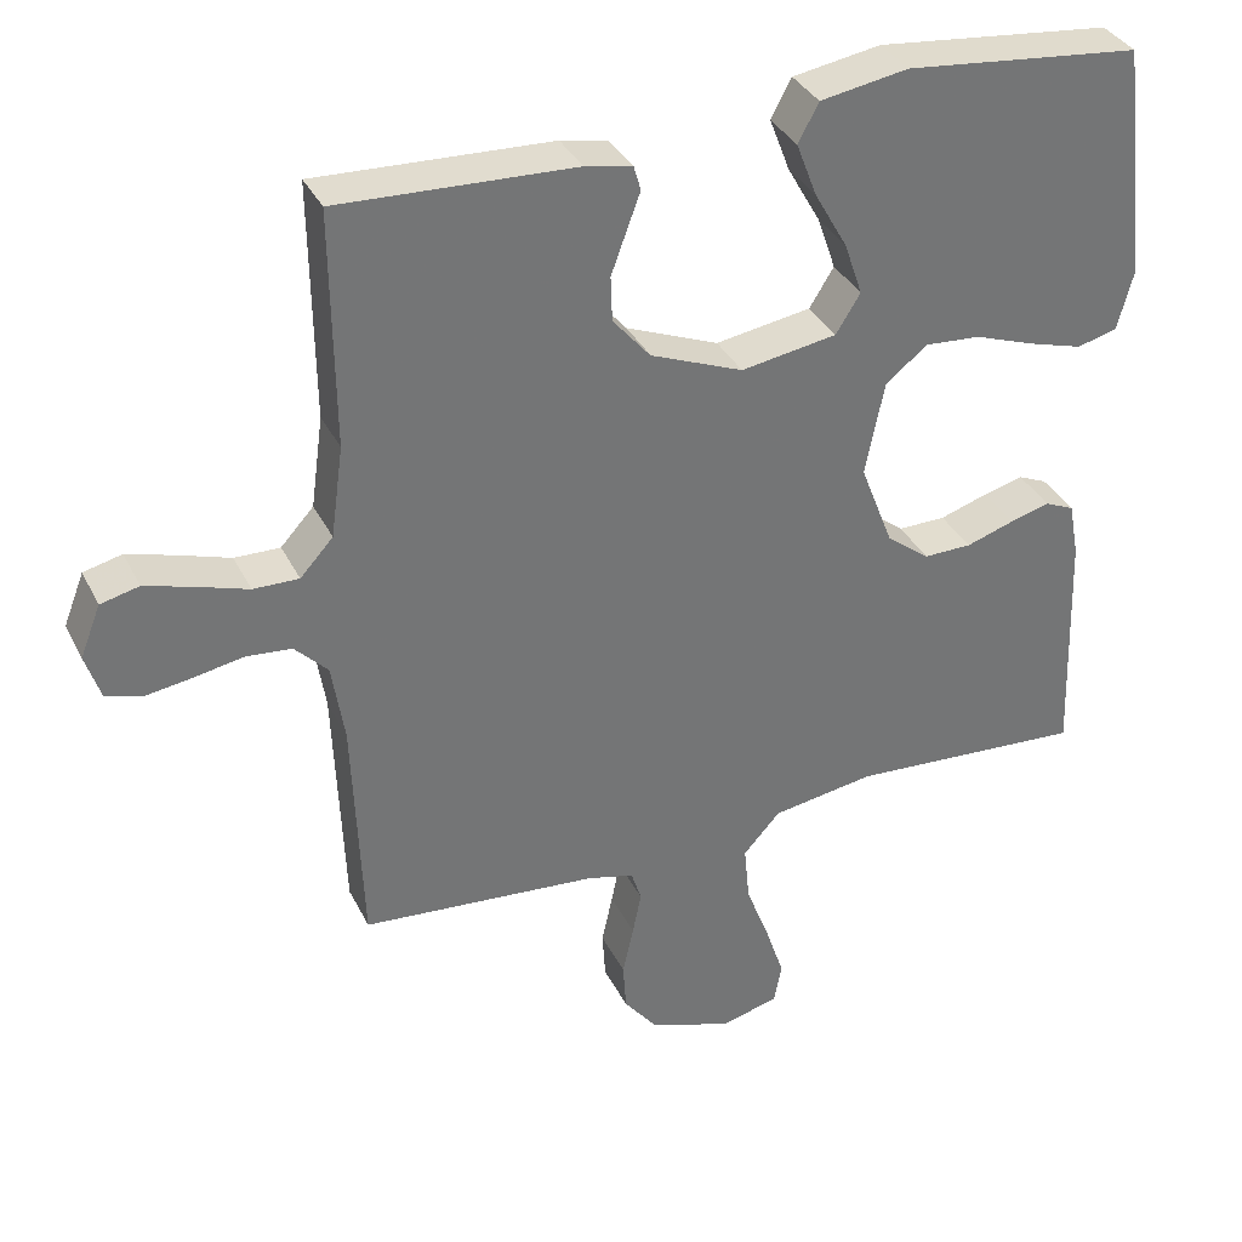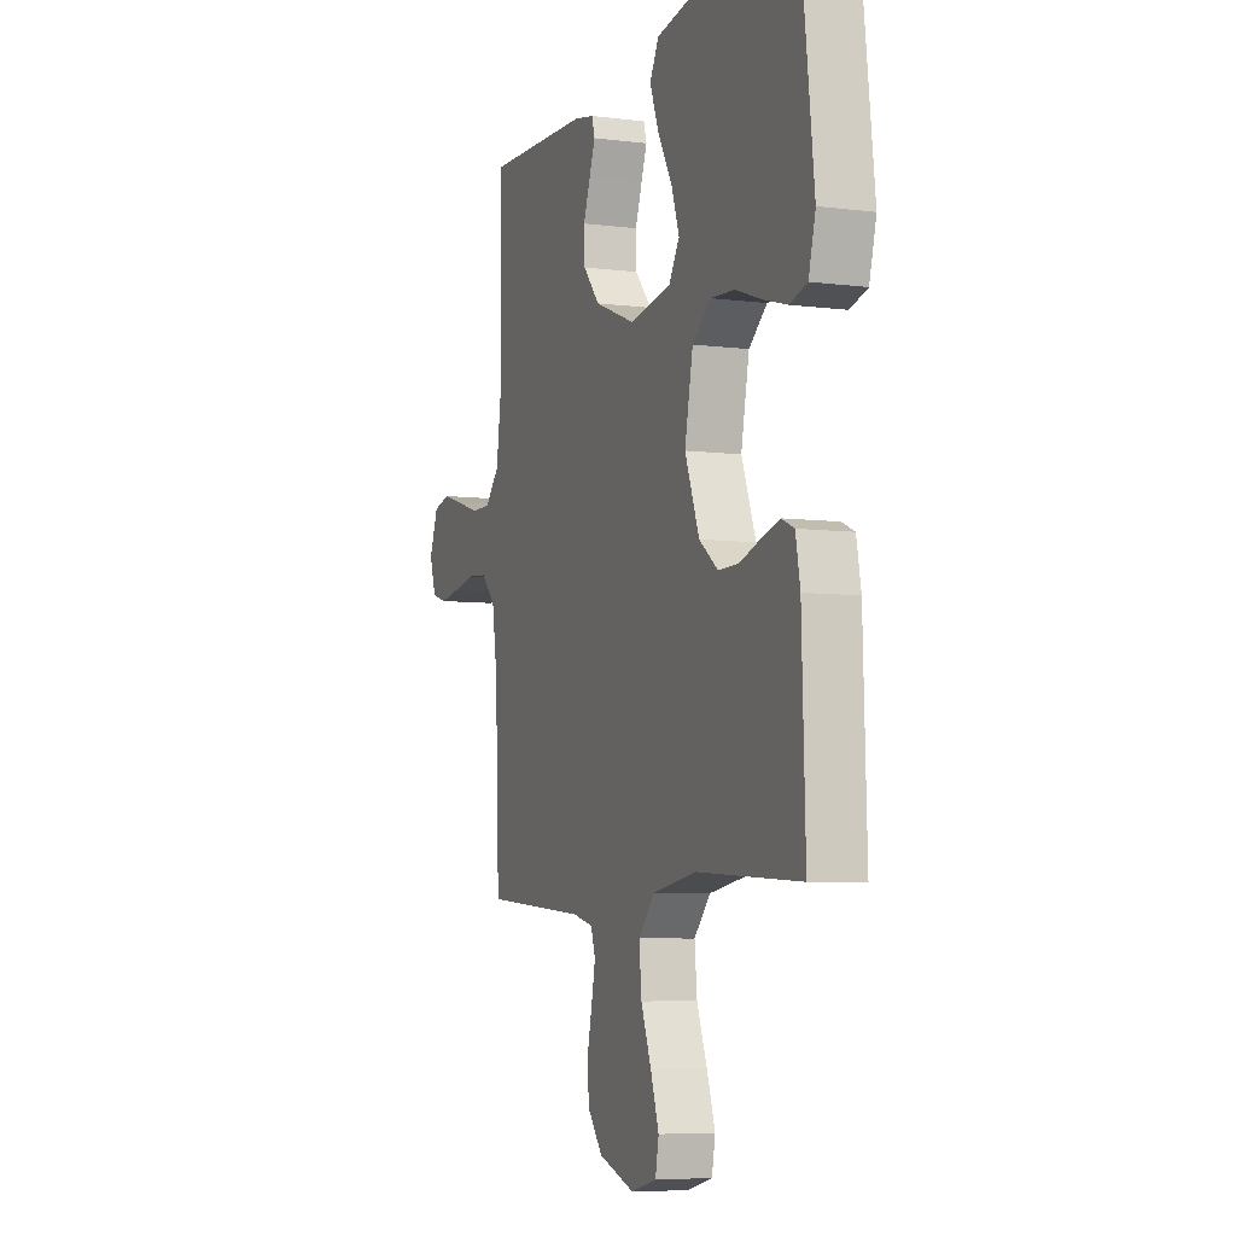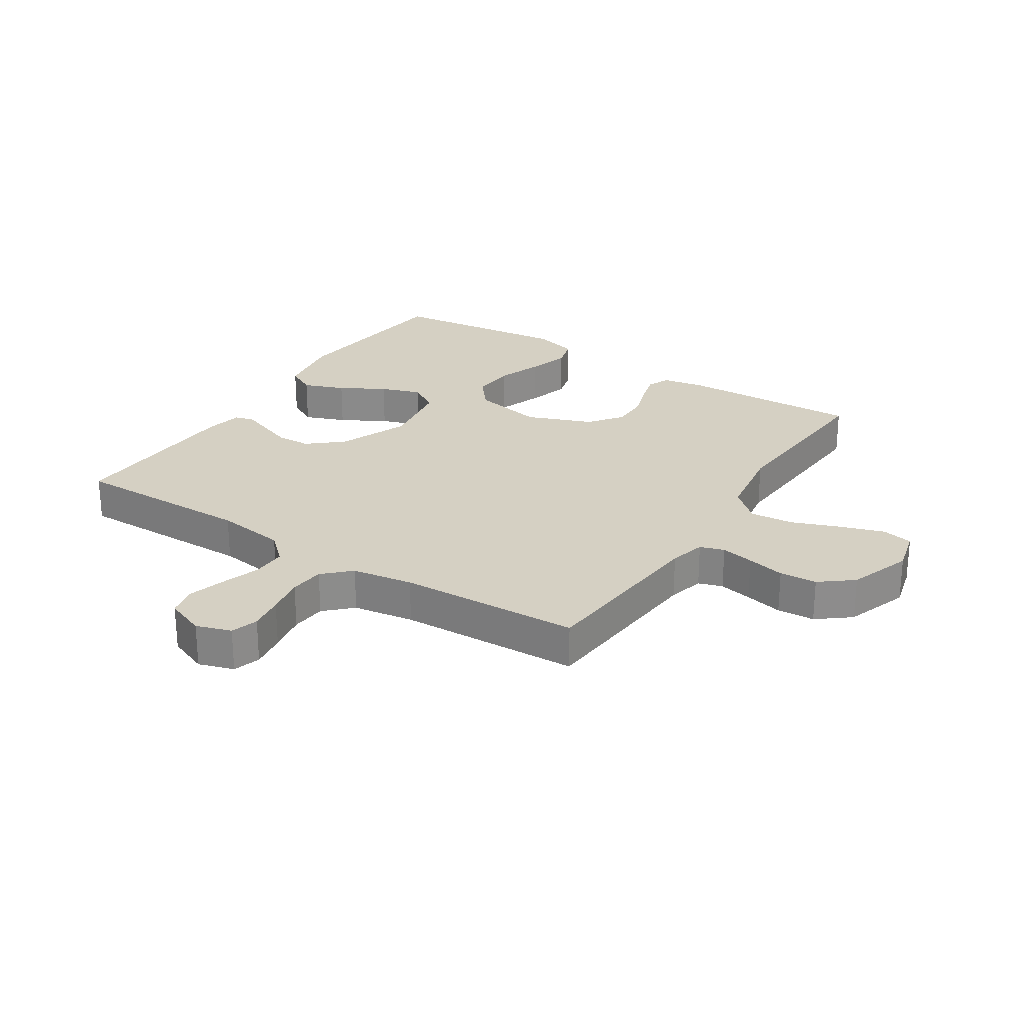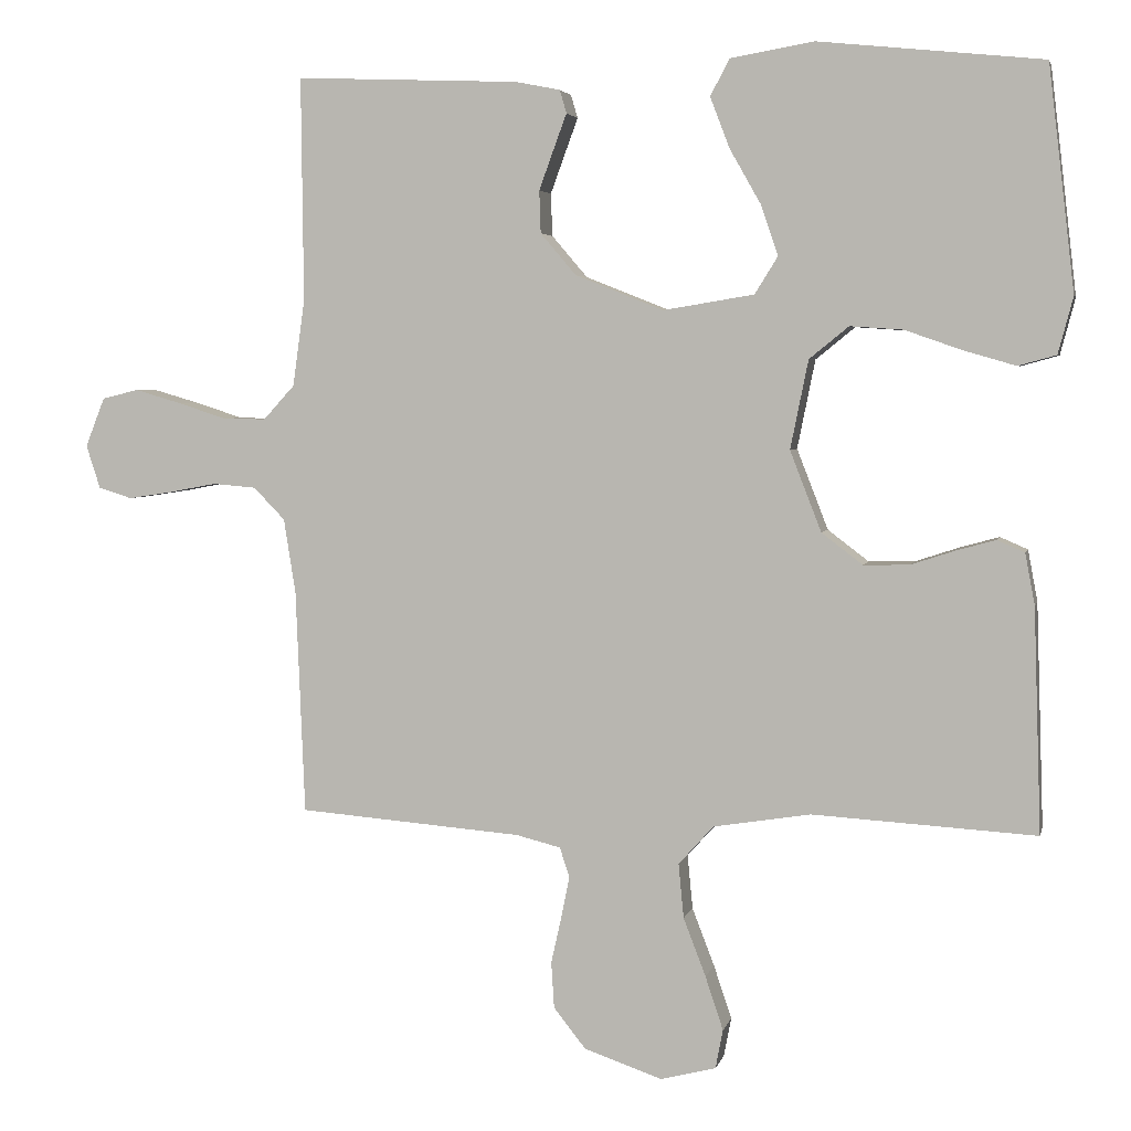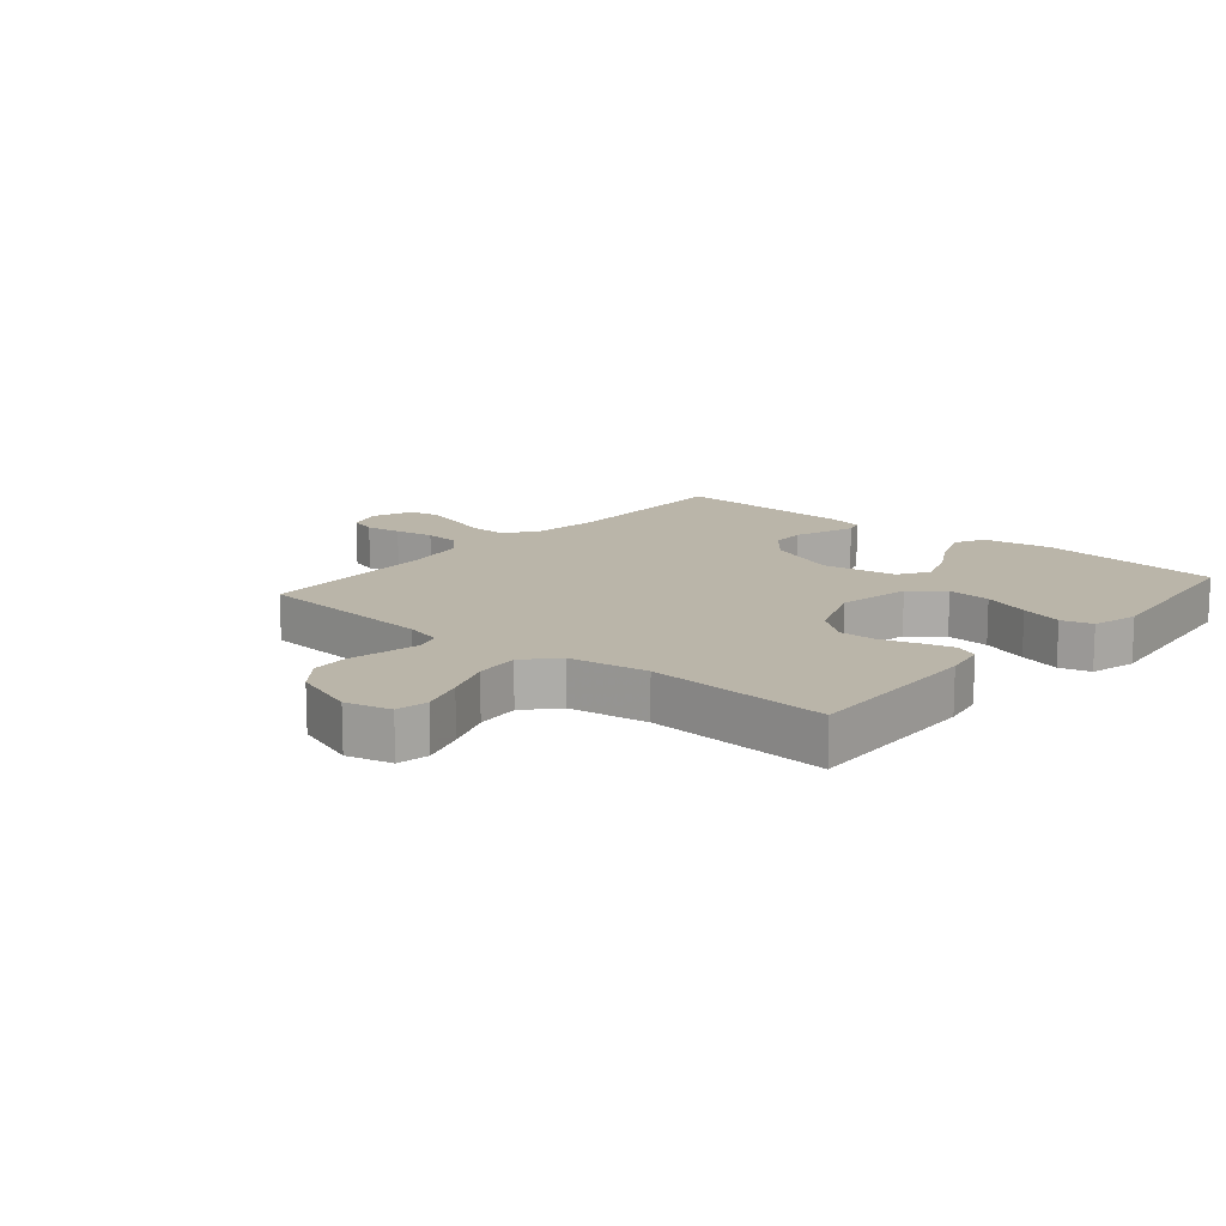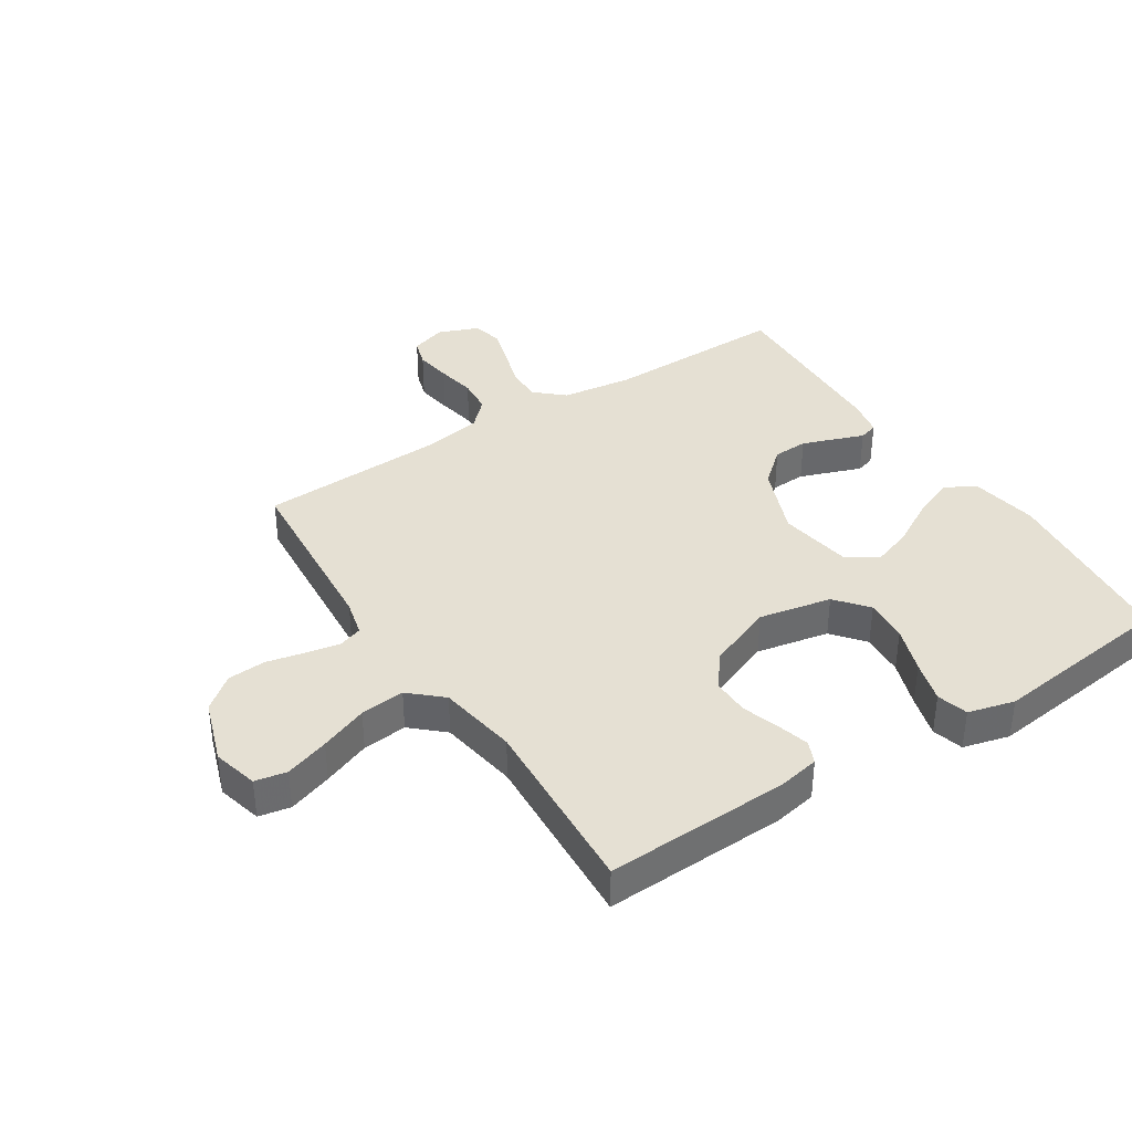
<metadata>
{"format":"obj","ext":"obj","renderer":"f3d","projection":"perspective","resolution":1024,"background":"white","views":[{"elev":34.9,"azim":156.5,"up":"+Z"},{"elev":-6.4,"azim":-110.7,"up":"+Z"},{"elev":26.1,"azim":122.9,"up":"+Y"},{"elev":3.9,"azim":-167.5,"up":"+Z"},{"elev":13.7,"azim":-139.6,"up":"+Y"},{"elev":38.0,"azim":-122.9,"up":"+Y"}]}
</metadata>
<code>
v -0.5 0.07 0.5
v -0.2 0.07 0.531
v -0.088 0.07 0.512
v -0.062 0.07 0.463
v -0.088 0.07 0.395
v -0.13 0.07 0.321
v -0.153 0.07 0.254
v -0.122 0.07 0.204
v 0 0.07 0.184
v 0.118 0.07 0.231
v 0.166 0.07 0.287
v 0.168 0.07 0.344
v 0.148 0.07 0.399
v 0.131 0.07 0.445
v 0.14 0.07 0.476
v 0.2 0.07 0.488
v 0.5 0.07 0.5
v 0.497 0.07 0.2
v 0.513 0.07 0.084
v 0.555 0.07 0.038
v 0.613 0.07 0.039
v 0.678 0.07 0.06
v 0.74 0.07 0.078
v 0.789 0.07 0.066
v 0.815 0.07 0
v 0.796 0.07 -0.058
v 0.751 0.07 -0.072
v 0.692 0.07 -0.063
v 0.628 0.07 -0.051
v 0.57 0.07 -0.056
v 0.528 0.07 -0.099
v 0.512 0.07 -0.2
v 0.5 0.07 -0.5
v 0.2 0.07 -0.524
v 0.14 0.07 -0.539
v 0.127 0.07 -0.579
v 0.138 0.07 -0.634
v 0.152 0.07 -0.697
v 0.148 0.07 -0.759
v 0.105 0.07 -0.813
v 0 0.07 -0.849
v -0.074 0.07 -0.83
v -0.084 0.07 -0.778
v -0.06 0.07 -0.706
v -0.03 0.07 -0.628
v -0.023 0.07 -0.555
v -0.07 0.07 -0.503
v -0.2 0.07 -0.482
v -0.5 0.07 -0.5
v -0.49 0.07 -0.2
v -0.477 0.07 -0.131
v -0.44 0.07 -0.115
v -0.389 0.07 -0.129
v -0.328 0.07 -0.149
v -0.267 0.07 -0.15
v -0.212 0.07 -0.108
v -0.17 0.07 0
v -0.194 0.07 0.119
v -0.247 0.07 0.162
v -0.318 0.07 0.157
v -0.395 0.07 0.13
v -0.464 0.07 0.11
v -0.515 0.07 0.124
v -0.535 0.07 0.2
v -0.5 0 0.5
v -0.2 0 0.531
v -0.088 0 0.512
v -0.062 0 0.463
v -0.088 0 0.395
v -0.13 0 0.321
v -0.153 0 0.254
v -0.122 0 0.204
v 0 0 0.184
v 0.118 0 0.231
v 0.166 0 0.287
v 0.168 0 0.344
v 0.148 0 0.399
v 0.131 0 0.445
v 0.14 0 0.476
v 0.2 0 0.488
v 0.5 0 0.5
v 0.497 0 0.2
v 0.513 0 0.084
v 0.555 0 0.038
v 0.613 0 0.039
v 0.678 0 0.06
v 0.74 0 0.078
v 0.789 0 0.066
v 0.815 0 0
v 0.796 0 -0.058
v 0.751 0 -0.072
v 0.692 0 -0.063
v 0.628 0 -0.051
v 0.57 0 -0.056
v 0.528 0 -0.099
v 0.512 0 -0.2
v 0.5 0 -0.5
v 0.2 0 -0.524
v 0.14 0 -0.539
v 0.127 0 -0.579
v 0.138 0 -0.634
v 0.152 0 -0.697
v 0.148 0 -0.759
v 0.105 0 -0.813
v 0 0 -0.849
v -0.074 0 -0.83
v -0.084 0 -0.778
v -0.06 0 -0.706
v -0.03 0 -0.628
v -0.023 0 -0.555
v -0.07 0 -0.503
v -0.2 0 -0.482
v -0.5 0 -0.5
v -0.49 0 -0.2
v -0.477 0 -0.131
v -0.44 0 -0.115
v -0.389 0 -0.129
v -0.328 0 -0.149
v -0.267 0 -0.15
v -0.212 0 -0.108
v -0.17 0 0
v -0.194 0 0.119
v -0.247 0 0.162
v -0.318 0 0.157
v -0.395 0 0.13
v -0.464 0 0.11
v -0.515 0 0.124
v -0.535 0 0.2
f 4 5 6
f 3 4 6
f 2 3 6
f 1 2 6
f 64 1 6
f 63 64 6
f 62 63 6
f 61 62 6
f 60 61 6
f 59 60 6 7
f 58 59 7 8
f 57 58 8 9
f 56 57 9 10
f 52 53 54
f 51 52 54
f 50 51 54
f 49 50 54
f 48 49 54
f 47 48 54 55
f 46 47 55 56
f 43 44 45
f 42 43 45
f 41 42 45
f 40 41 45
f 39 40 45
f 38 39 45
f 37 38 45
f 36 37 45 46
f 46 56 10
f 36 46 10
f 35 36 10
f 32 33 34
f 35 10 11
f 34 35 11
f 32 34 11
f 31 32 11
f 27 28 29
f 26 27 29
f 25 26 29
f 24 25 29
f 23 24 29
f 22 23 29
f 21 22 29
f 20 21 29 30
f 31 11 12
f 30 31 12
f 20 30 12
f 19 20 12
f 16 17 18
f 15 16 18
f 14 15 18
f 13 14 18
f 12 13 18 19
f 70 69 68
f 70 68 67
f 70 67 66
f 70 66 65
f 70 65 128
f 70 128 127
f 70 127 126
f 70 126 125
f 70 125 124
f 71 70 124 123
f 72 71 123 122
f 73 72 122 121
f 74 73 121 120
f 118 117 116
f 118 116 115
f 118 115 114
f 118 114 113
f 118 113 112
f 119 118 112 111
f 120 119 111 110
f 109 108 107
f 109 107 106
f 109 106 105
f 109 105 104
f 109 104 103
f 109 103 102
f 109 102 101
f 110 109 101 100
f 74 120 110
f 74 110 100
f 74 100 99
f 98 97 96
f 75 74 99
f 75 99 98
f 75 98 96
f 75 96 95
f 93 92 91
f 93 91 90
f 93 90 89
f 93 89 88
f 93 88 87
f 93 87 86
f 93 86 85
f 94 93 85 84
f 76 75 95
f 76 95 94
f 76 94 84
f 76 84 83
f 82 81 80
f 82 80 79
f 82 79 78
f 82 78 77
f 83 82 77 76
f 1 65 66 2
f 2 66 67 3
f 3 67 68 4
f 4 68 69 5
f 5 69 70 6
f 6 70 71 7
f 7 71 72 8
f 8 72 73 9
f 9 73 74 10
f 10 74 75 11
f 11 75 76 12
f 12 76 77 13
f 13 77 78 14
f 14 78 79 15
f 15 79 80 16
f 16 80 81 17
f 17 81 82 18
f 18 82 83 19
f 19 83 84 20
f 20 84 85 21
f 21 85 86 22
f 22 86 87 23
f 23 87 88 24
f 24 88 89 25
f 25 89 90 26
f 26 90 91 27
f 27 91 92 28
f 28 92 93 29
f 29 93 94 30
f 30 94 95 31
f 31 95 96 32
f 32 96 97 33
f 33 97 98 34
f 34 98 99 35
f 35 99 100 36
f 36 100 101 37
f 37 101 102 38
f 38 102 103 39
f 39 103 104 40
f 40 104 105 41
f 41 105 106 42
f 42 106 107 43
f 43 107 108 44
f 44 108 109 45
f 45 109 110 46
f 46 110 111 47
f 47 111 112 48
f 48 112 113 49
f 49 113 114 50
f 50 114 115 51
f 51 115 116 52
f 52 116 117 53
f 53 117 118 54
f 54 118 119 55
f 55 119 120 56
f 56 120 121 57
f 57 121 122 58
f 58 122 123 59
f 59 123 124 60
f 60 124 125 61
f 61 125 126 62
f 62 126 127 63
f 63 127 128 64
f 64 128 65 1

</code>
